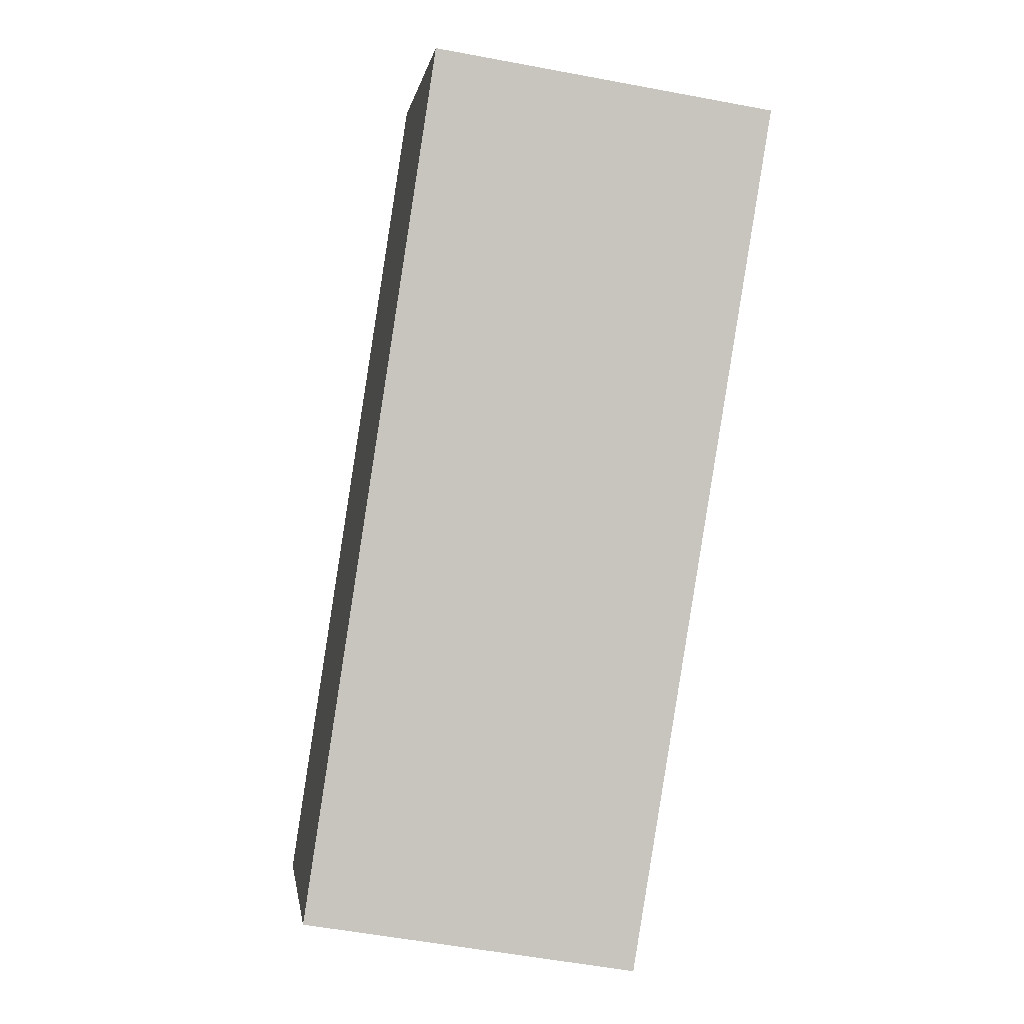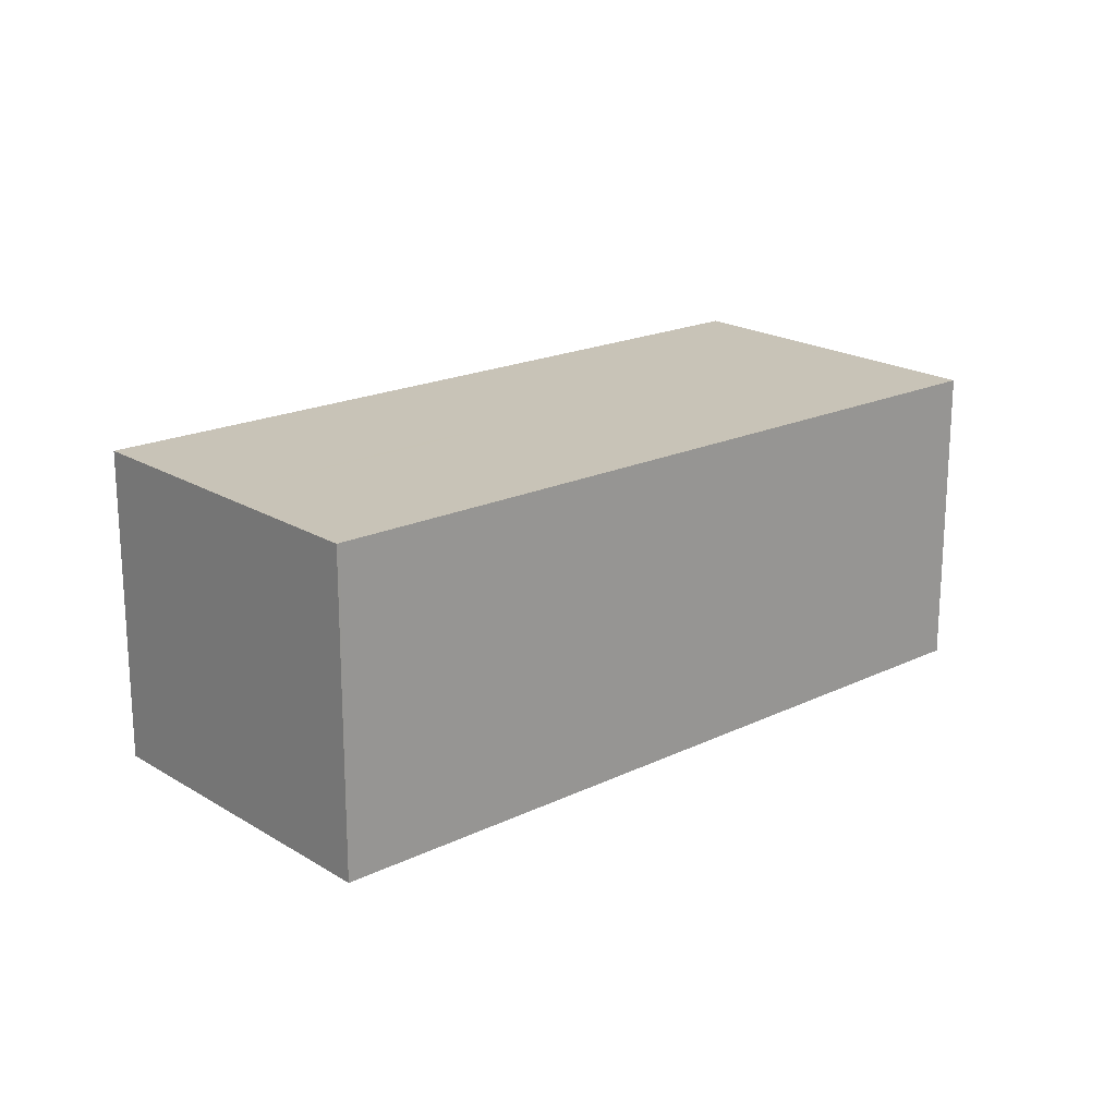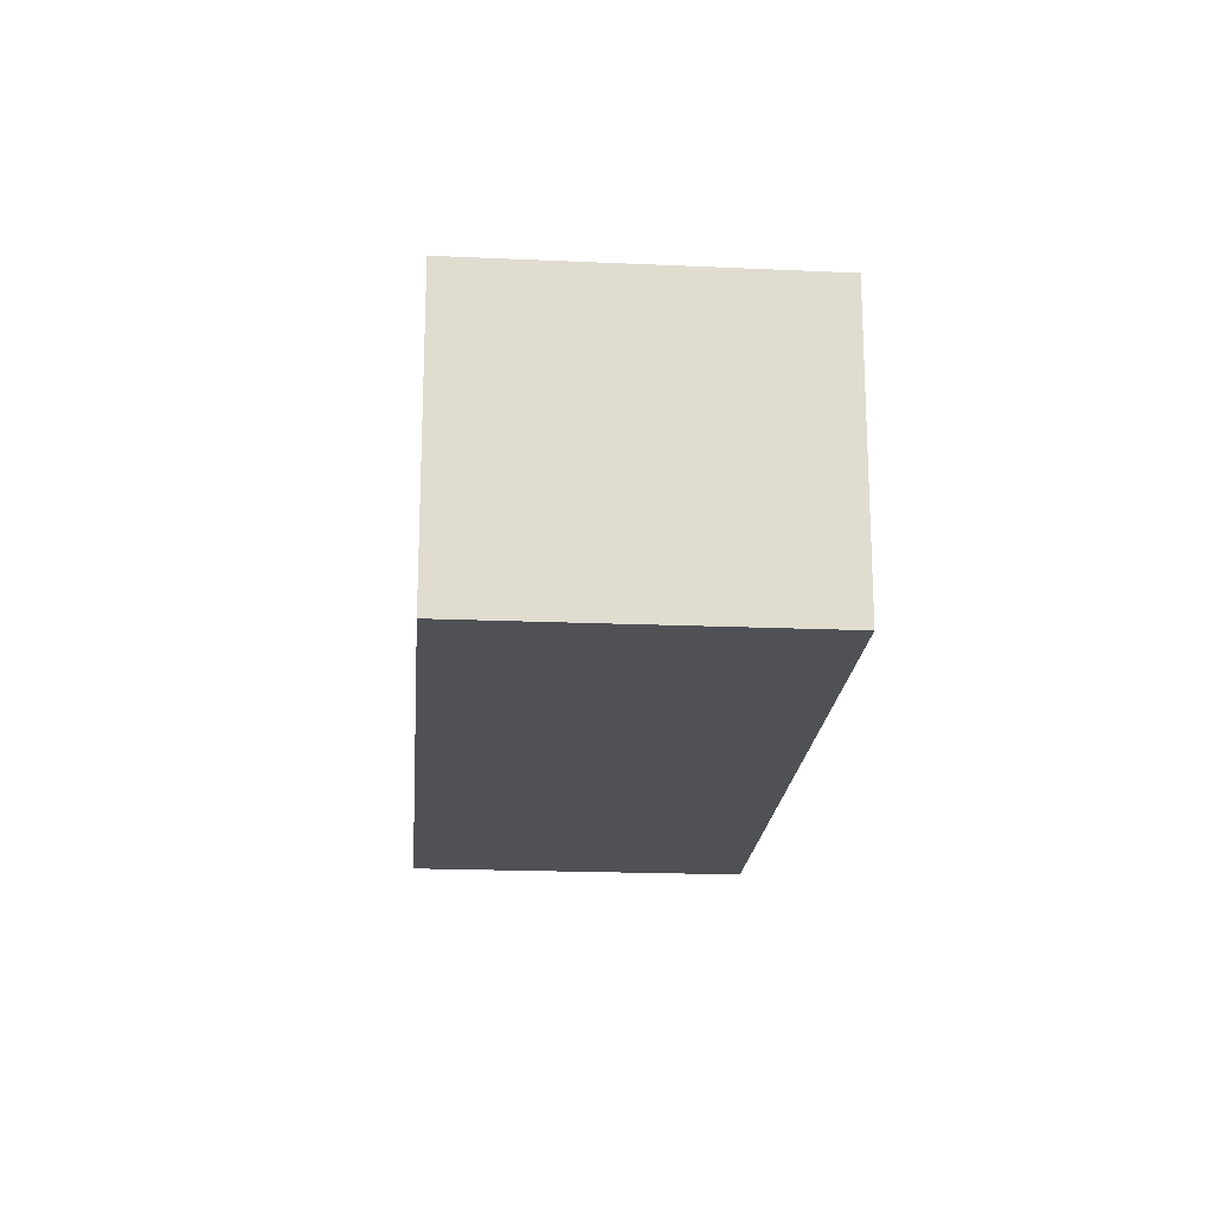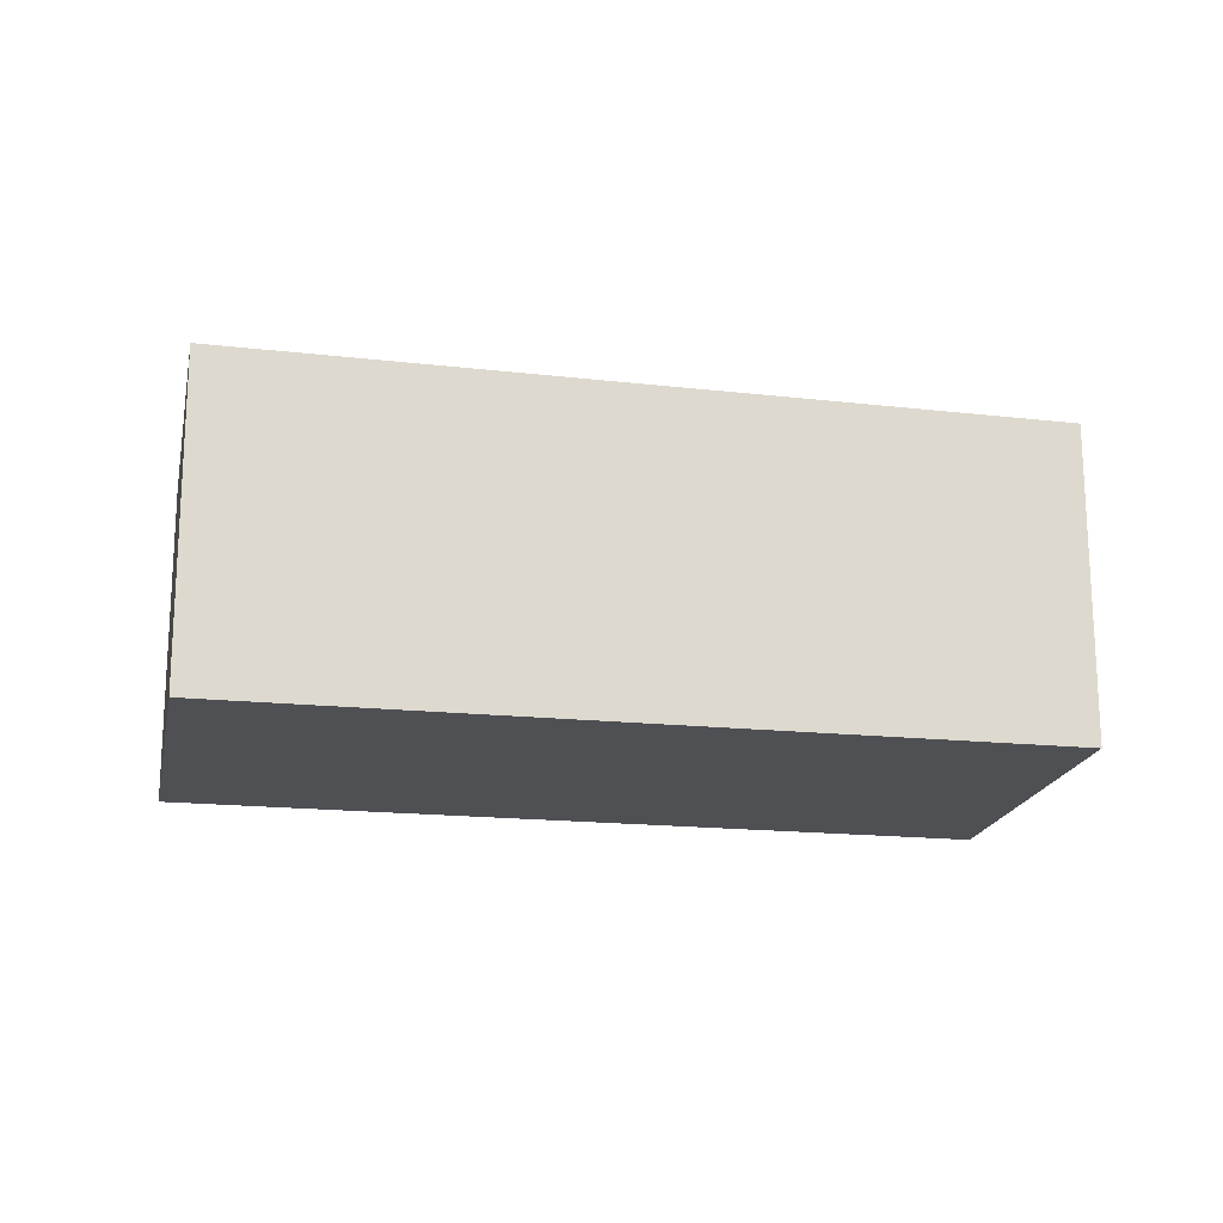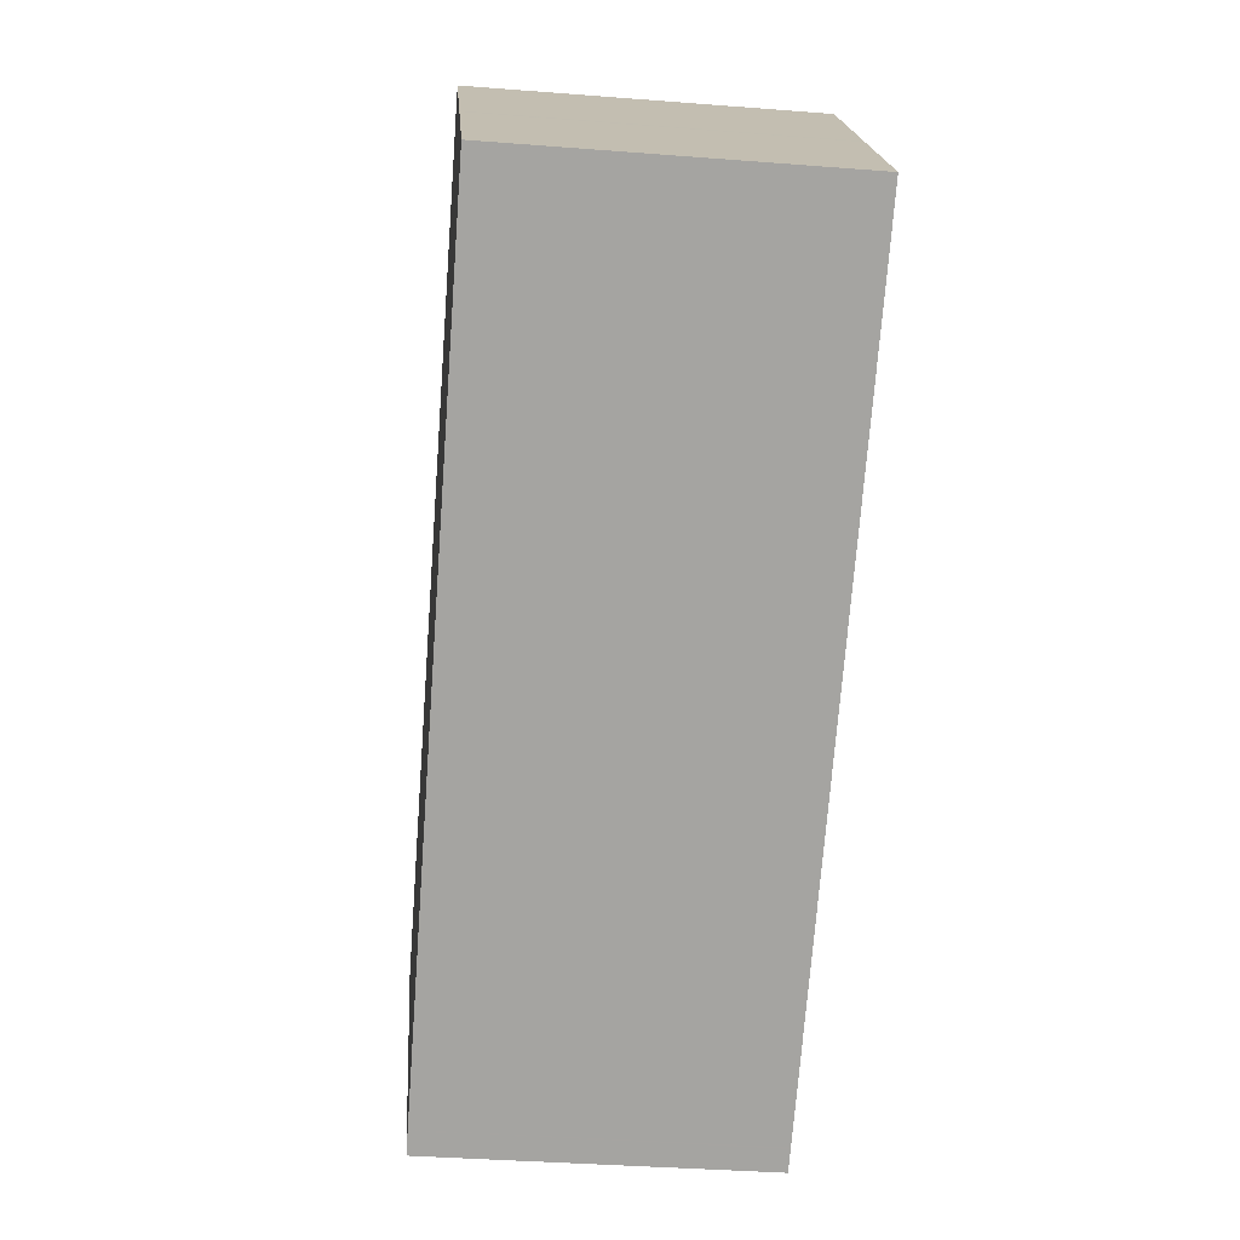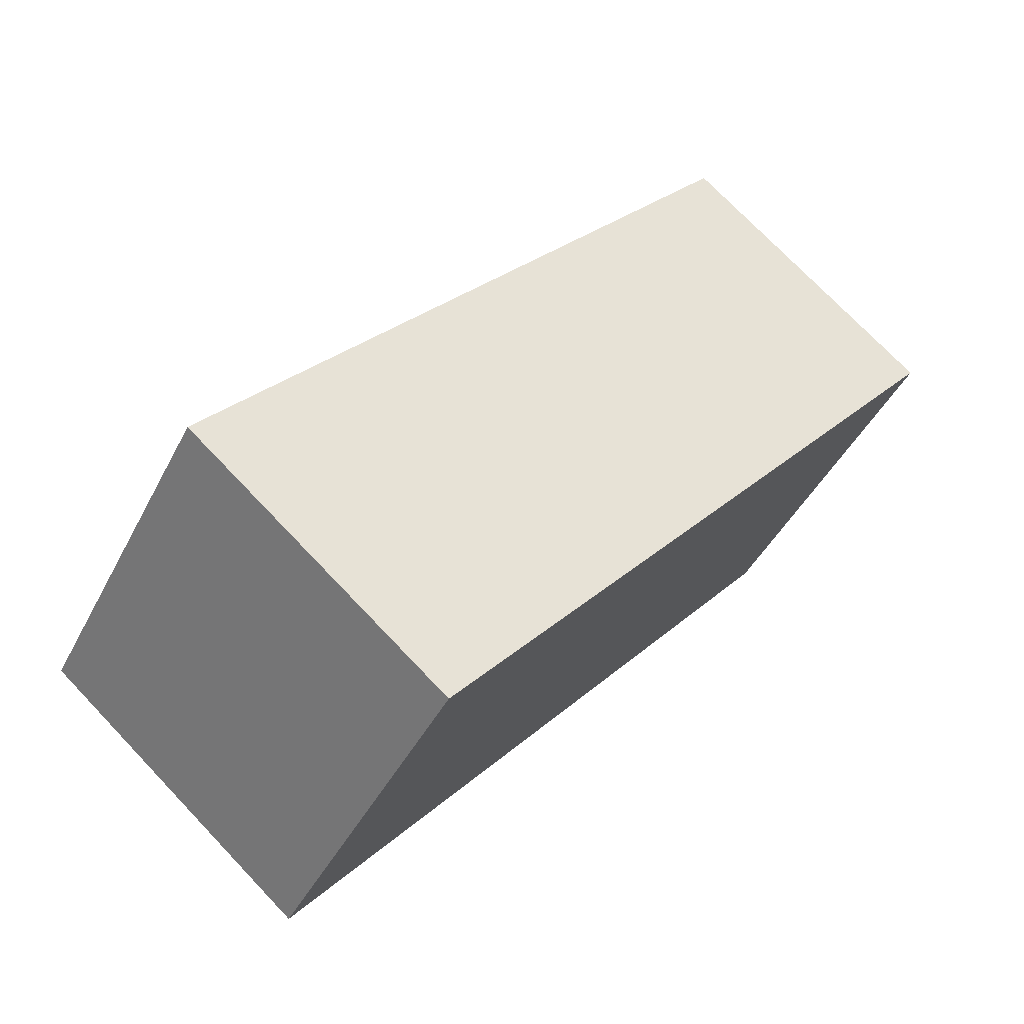
<metadata>
{"format":"obj","ext":"obj","renderer":"f3d","projection":"perspective","resolution":1024,"background":"white","views":[{"elev":-54.2,"azim":78.6,"up":"+Y"},{"elev":20.1,"azim":174.6,"up":"+Z"},{"elev":-19.7,"azim":-58.2,"up":"+Z"},{"elev":-18.7,"azim":-154.9,"up":"+Z"},{"elev":-36.8,"azim":84.2,"up":"+Y"},{"elev":73.7,"azim":136.4,"up":"+Y"}]}
</metadata>
<code>
v -1274 -1851 4.848
v -1284 -1858 4.715
v -1287 -1854 4.733
v -1277 -1846 4.866
v -1277 -1846 4.866
v -1287 -1854 4.733
v -1274 -1851 4.847
v -1277 -1847 4.865
v -1277 -1846 4.865
v -1276 -1849 4.856
v -1285 -1856 4.723
v -1275 -1849 4.856
v -1284 -1858 4.718
v -1285 -1856 4.727
v -1287 -1854 4.736
v -1274 -1851 4.843
v -1276 -1849 4.852
v -1277 -1847 4.861
v -1278 -1854 4.796
v -1279 -1852 4.804
v -1281 -1849 4.814
v -1277 -1853 4.809
v -1278 -1851 4.817
v -1280 -1849 4.827
v -1287 -1854 4.736
v -1277 -1847 4.861
v -1281 -1849 4.814
v -1280 -1849 4.827
v -1281 -1856 4.752
v -1283 -1854 4.761
v -1284 -1852 4.77
v -1284 -1852 4.77
v -1280 -1855 4.766
v -1282 -1853 4.774
v -1283 -1851 4.784
v -1283 -1851 4.784
v -1276 -1849 4.857
v -1276 -1849 4.856
v -1276 -1849 4.852
v -1285 -1856 4.727
v -1286 -1856 4.724
v -1278 -1851 4.818
v -1279 -1852 4.805
v -1282 -1853 4.775
v -1283 -1854 4.761
v -1284 -1858 4.718
v -1285 -1856 4.727
v -1285 -1856 4.727
v -1287 -1854 4.736
v -1287 -1854 4.737
v -1274 -1851 4.847
v -1274 -1851 4.848
v -1274 -1851 0
v -1274 -1851 -8.882e-16
v -1285 -1856 4.723
v -1284 -1858 4.715
v -1284 -1858 8.882e-16
v -1285 -1856 0
v -1287 -1854 4.736
v -1287 -1854 4.733
v -1287 -1854 0
v -1287 -1854 0
v -1277 -1846 4.866
v -1277 -1846 4.866
v -1277 -1846 0
v -1277 -1846 -8.882e-16
v -1276 -1849 4.857
v -1277 -1846 4.866
v -1277 -1846 -8.882e-16
v -1276 -1849 0
v -1287 -1854 4.733
v -1287 -1854 4.733
v -1287 -1854 0
v -1287 -1854 0
v -1274 -1851 4.843
v -1274 -1851 4.847
v -1274 -1851 -8.882e-16
v -1274 -1851 8.882e-16
v -1277 -1846 4.866
v -1277 -1846 4.865
v -1277 -1846 0
v -1277 -1846 0
v -1286 -1856 4.724
v -1285 -1856 4.723
v -1285 -1856 0
v -1286 -1856 0
v -1274 -1851 4.848
v -1275 -1849 4.856
v -1275 -1849 0
v -1274 -1851 0
v -1284 -1858 4.715
v -1284 -1858 4.718
v -1284 -1858 0
v -1284 -1858 8.882e-16
v -1277 -1853 4.809
v -1274 -1851 4.843
v -1274 -1851 8.882e-16
v -1277 -1853 0
v -1280 -1855 4.766
v -1278 -1854 4.796
v -1278 -1854 0
v -1280 -1855 0
v -1278 -1854 4.796
v -1277 -1853 4.809
v -1277 -1853 0
v -1278 -1854 0
v -1287 -1854 4.737
v -1287 -1854 4.736
v -1287 -1854 0
v -1287 -1854 0
v -1277 -1846 4.865
v -1277 -1847 4.861
v -1277 -1847 -8.882e-16
v -1277 -1846 0
v -1280 -1849 4.827
v -1281 -1849 4.814
v -1281 -1849 0
v -1280 -1849 0
v -1277 -1847 4.861
v -1280 -1849 4.827
v -1280 -1849 0
v -1277 -1847 -8.882e-16
v -1284 -1858 4.718
v -1281 -1856 4.752
v -1281 -1856 0
v -1284 -1858 0
v -1283 -1851 4.784
v -1284 -1852 4.77
v -1284 -1852 0
v -1283 -1851 0
v -1281 -1856 4.752
v -1280 -1855 4.766
v -1280 -1855 0
v -1281 -1856 0
v -1281 -1849 4.814
v -1283 -1851 4.784
v -1283 -1851 0
v -1281 -1849 0
v -1275 -1849 4.856
v -1276 -1849 4.857
v -1276 -1849 0
v -1275 -1849 0
v -1287 -1854 4.733
v -1286 -1856 4.724
v -1286 -1856 0
v -1287 -1854 0
v -1284 -1858 4.718
v -1284 -1858 4.718
v -1284 -1858 0
v -1284 -1858 0
v -1284 -1852 4.77
v -1287 -1854 4.737
v -1287 -1854 0
v -1284 -1852 0
v -1274 -1851 0
v -1284 -1858 0
v -1287 -1854 0
v -1277 -1846 0
f 9 4 5 8
f 38 8 5 37
f 39 18 8 38
f 26 9 8 18
f 17 10 7 16
f 12 1 7 10
f 13 2 11 14
f 41 6 15 40
f 23 17 16 22
f 42 24 18 39
f 34 20 19 33
f 44 35 21 43
f 22 19 20 23
f 43 21 24 42
f 15 6 3 25
f 28 26 18 24
f 36 27 21 35
f 24 21 27 28
f 47 30 29 46
f 49 31 45 48
f 50 32 31 49
f 33 29 30 34
f 45 31 35 44
f 35 31 32 36
f 37 12 10 38
f 38 10 17 39
f 40 14 11 41
f 39 17 23 42
f 43 20 34 44
f 42 23 20 43
f 48 45 30 47
f 44 34 30 45
f 46 13 14 47
f 48 40 15 49
f 49 15 25 50
f 47 14 40 48
f 52 53 54 51
f 56 57 58 55
f 60 61 62 59
f 64 65 66 63
f 68 69 70 67
f 72 73 74 71
f 76 77 78 75
f 80 81 82 79
f 84 85 86 83
f 88 89 90 87
f 92 93 94 91
f 96 97 98 95
f 100 101 102 99
f 104 105 106 103
f 108 109 110 107
f 112 113 114 111
f 116 117 118 115
f 120 121 122 119
f 124 125 126 123
f 128 129 130 127
f 132 133 134 131
f 136 137 138 135
f 140 141 142 139
f 144 145 146 143
f 148 149 150 147
f 152 153 154 151
f 156 157 158 155

</code>
